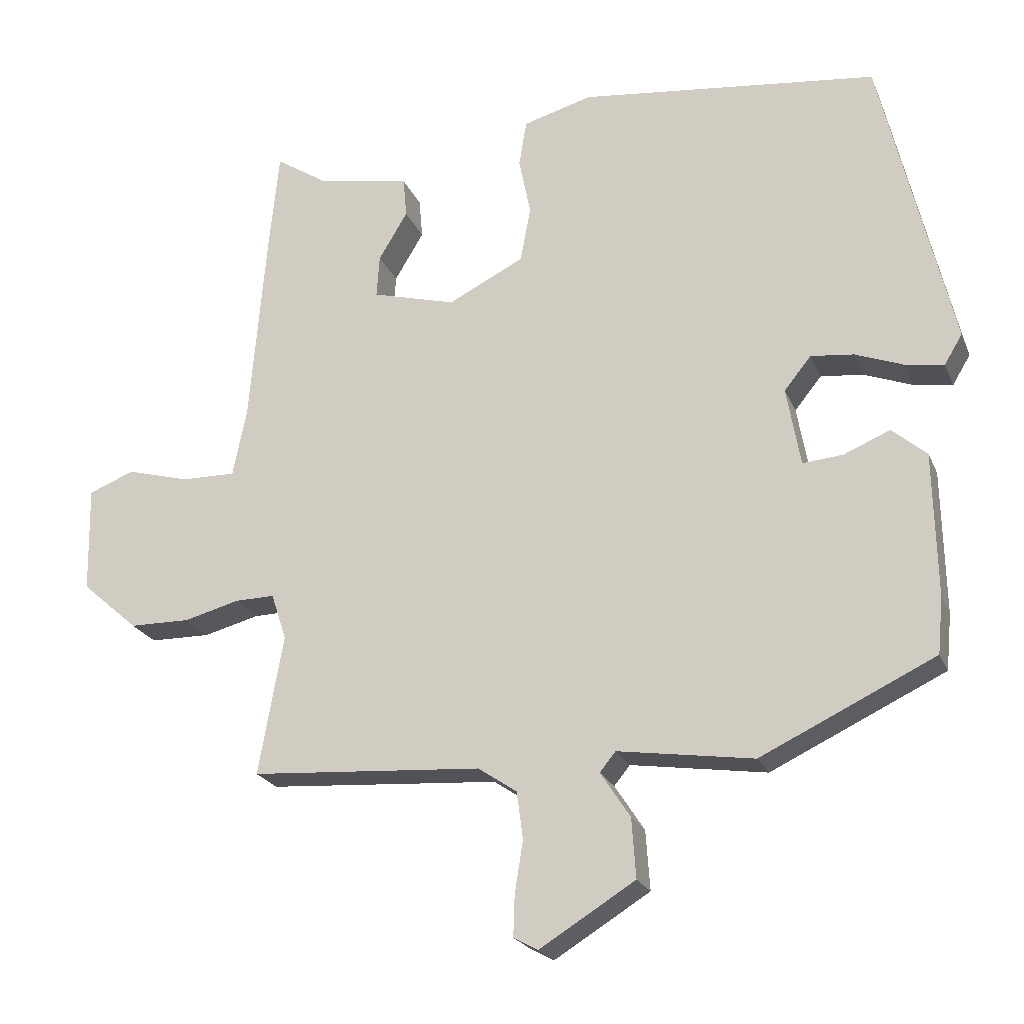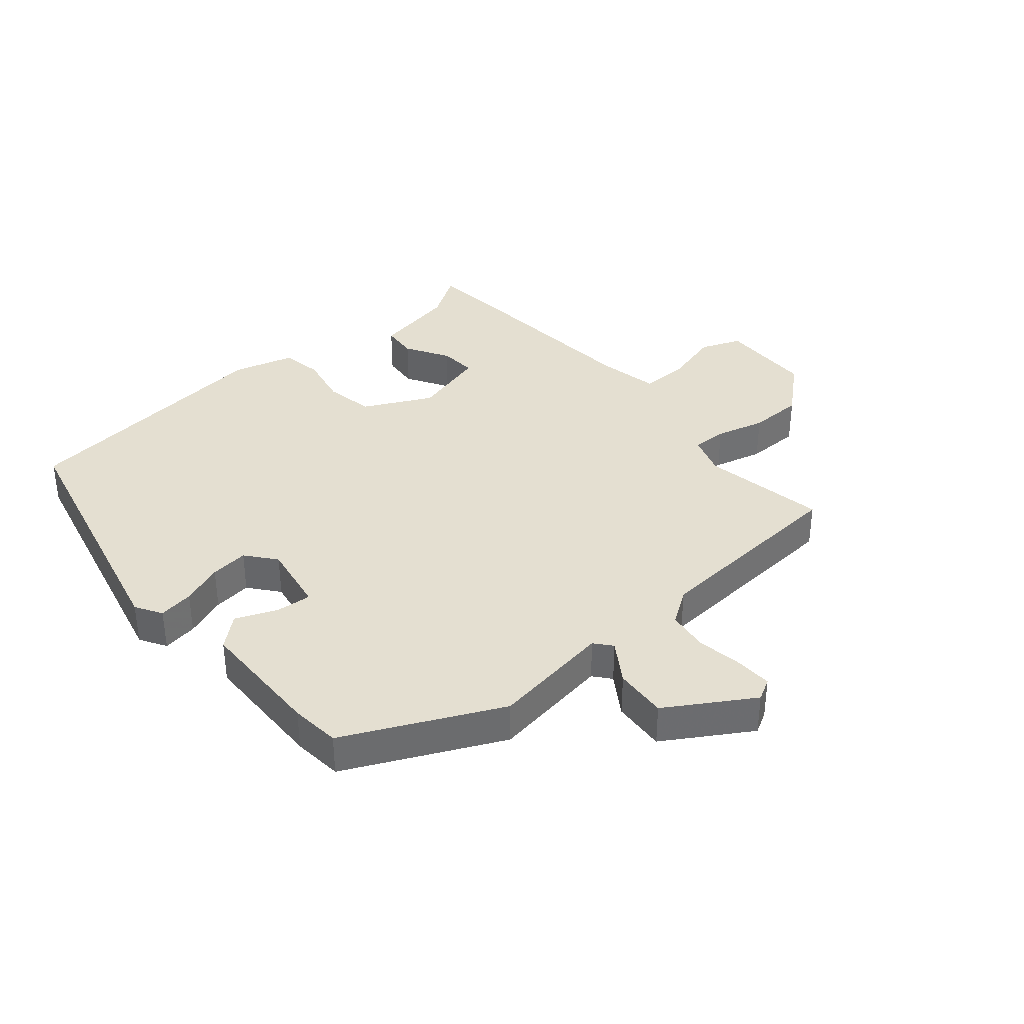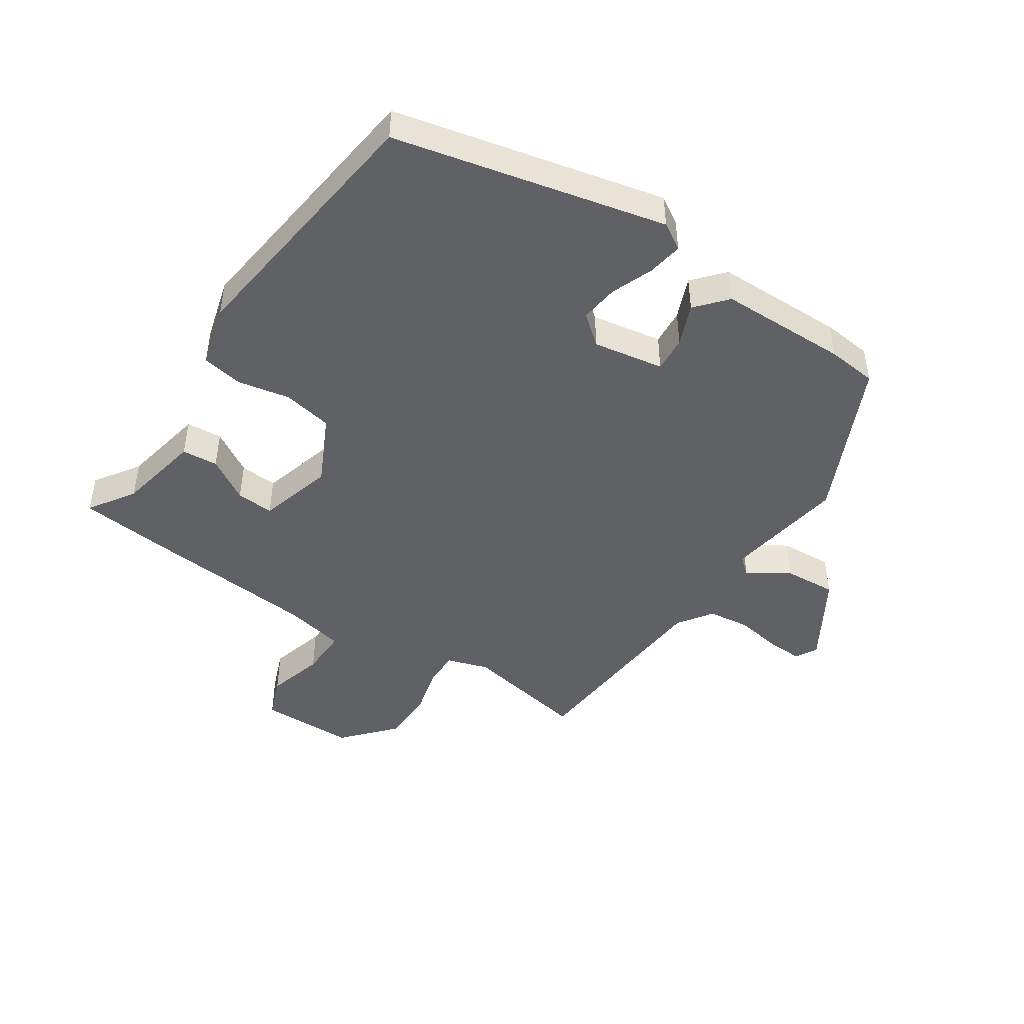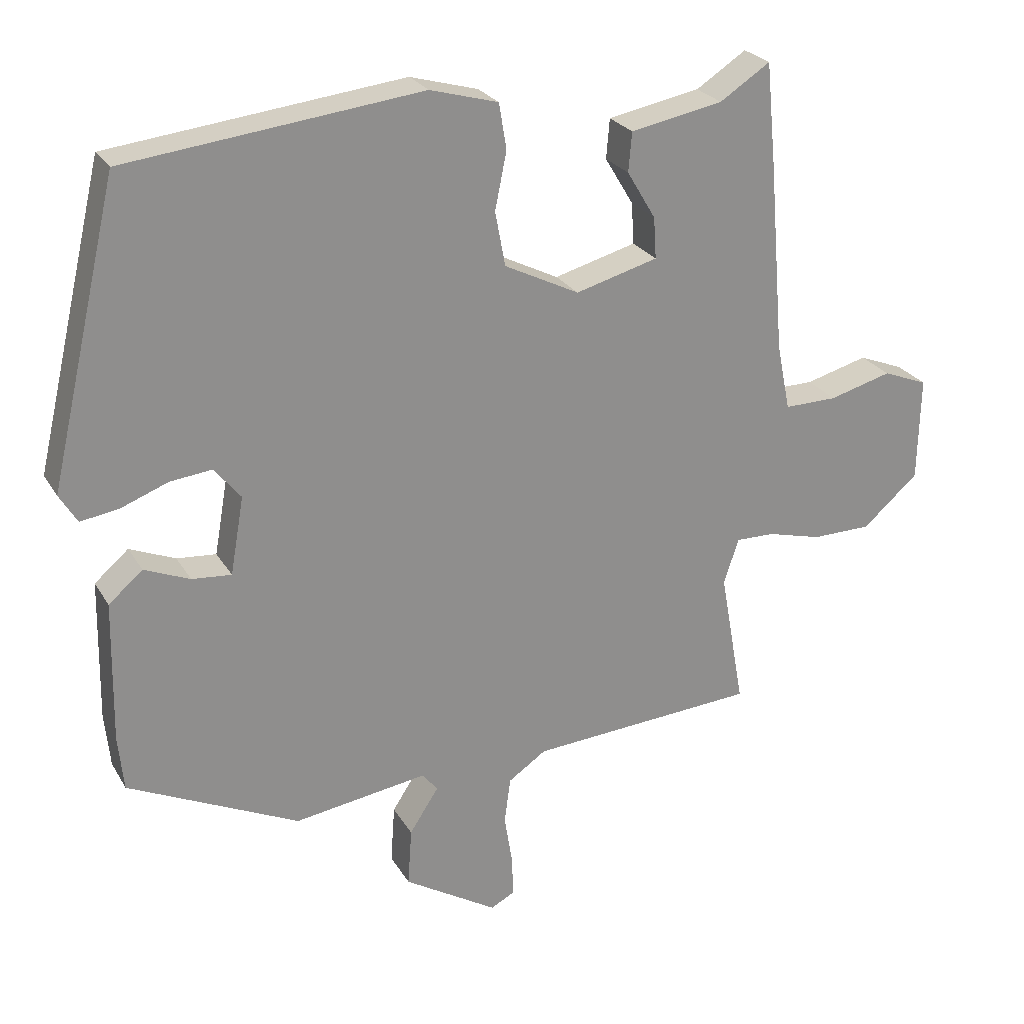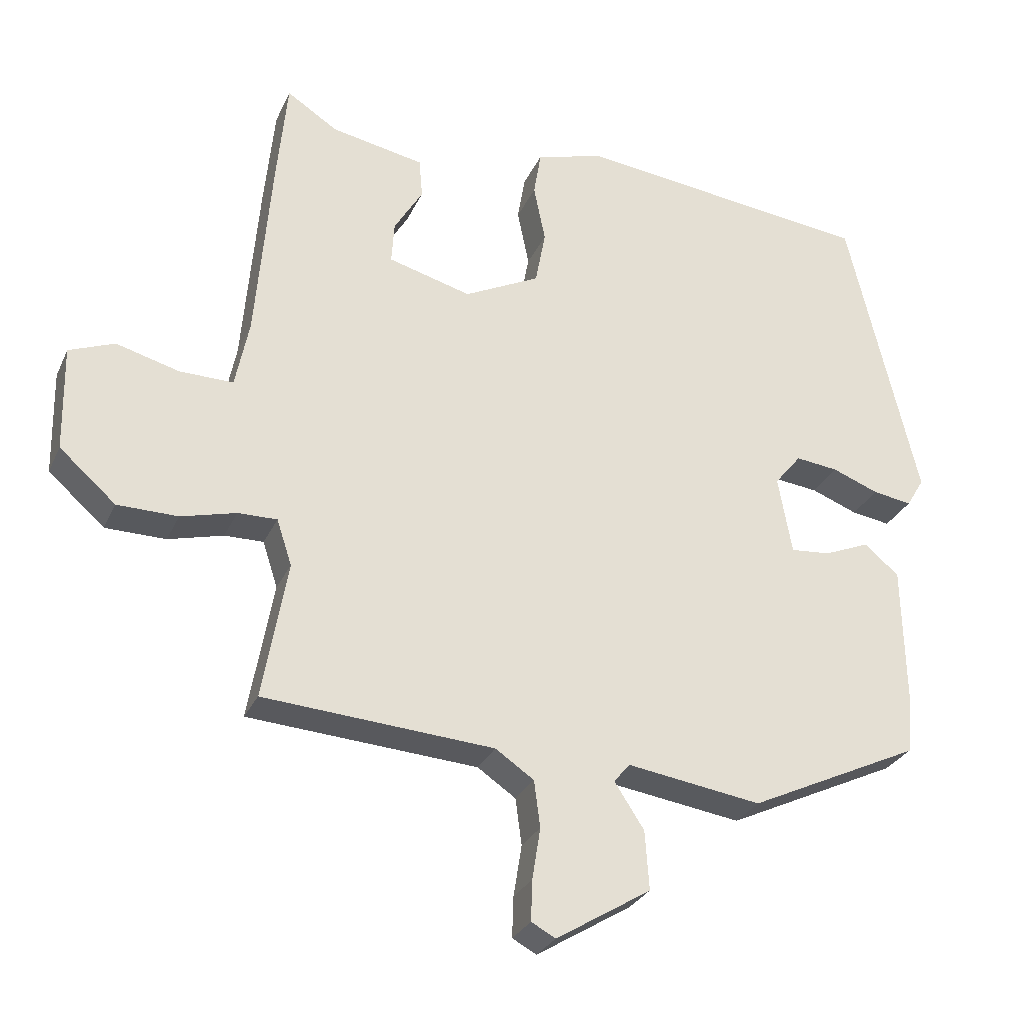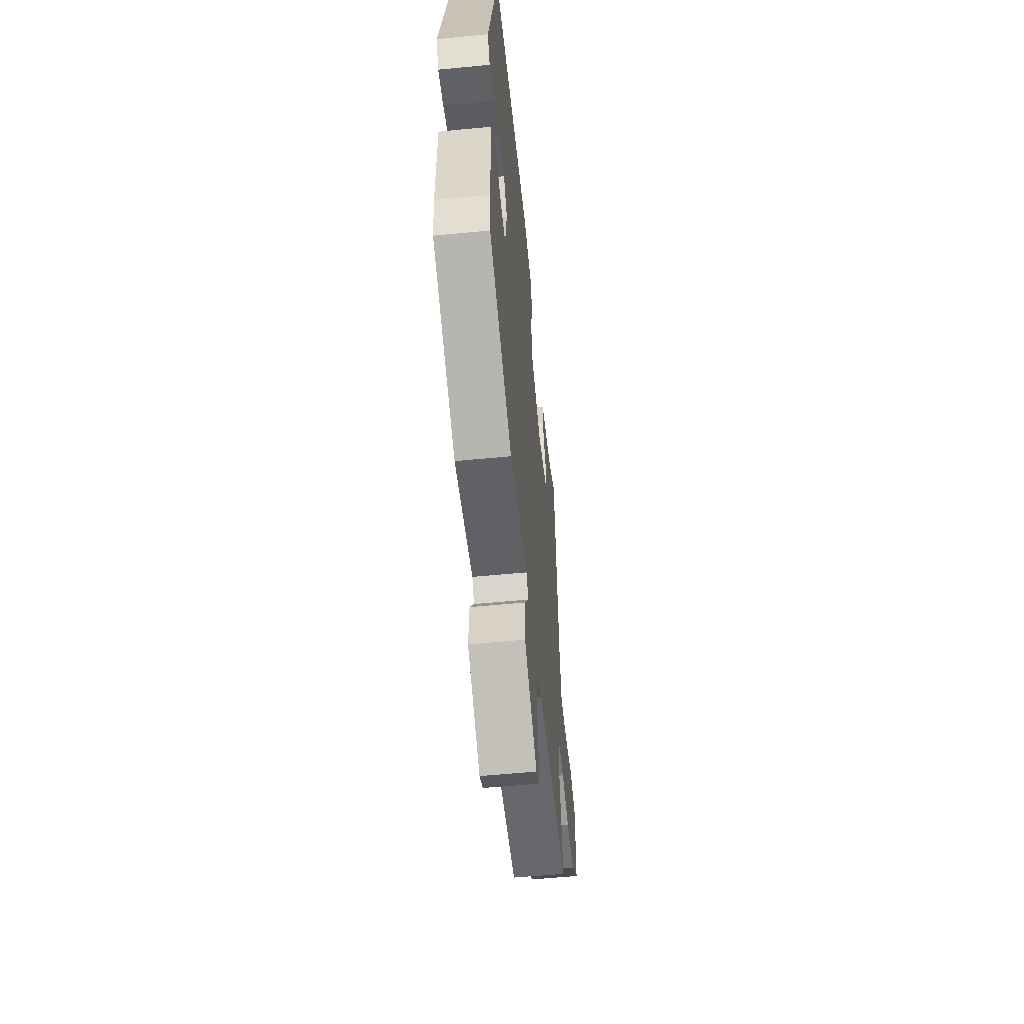
<metadata>
{"format":"obj","ext":"obj","renderer":"f3d","projection":"perspective","resolution":1024,"background":"white","views":[{"elev":-22.2,"azim":18.5,"up":"+Z"},{"elev":36.7,"azim":139.6,"up":"+Y"},{"elev":-45.9,"azim":56.0,"up":"+Y"},{"elev":25.2,"azim":156.1,"up":"+Z"},{"elev":-28.8,"azim":-20.9,"up":"+Z"},{"elev":-56.4,"azim":95.8,"up":"+Z"}]}
</metadata>
<code>
v 0.443 0.07 0.485
v 0.545 0.07 0.05
v 0.519 0.07 0.007
v 0.462 0.07 0.016
v 0.394 0.07 0.042
v 0.332 0.07 0.049
v 0.293 0.07 0.001
v 0.313 0.07 -0.113
v 0.371 0.07 -0.108
v 0.438 0.07 -0.08
v 0.488 0.07 -0.123
v 0.492 0.07 -0.331
v 0.484 0.07 -0.412
v 0.233 0.07 -0.531
v 0.037 0.07 -0.502
v 0.014 0.07 -0.53
v 0.057 0.07 -0.596
v 0.063 0.07 -0.682
v -0.075 0.07 -0.767
v -0.11 0.07 -0.748
v -0.108 0.07 -0.689
v -0.096 0.07 -0.614
v -0.105 0.07 -0.546
v -0.161 0.07 -0.508
v -0.496 0.07 -0.485
v -0.46 0.07 -0.283
v -0.482 0.07 -0.216
v -0.539 0.07 -0.217
v -0.619 0.07 -0.238
v -0.707 0.07 -0.237
v -0.789 0.07 -0.165
v -0.792 0.07 -0.011
v -0.726 0.07 0.015
v -0.634 0.07 -0.01
v -0.556 0.07 -0.011
v -0.536 0.07 0.088
v -0.513 0.07 0.364
v -0.498 0.07 0.517
v -0.424 0.07 0.469
v -0.288 0.07 0.443
v -0.283 0.07 0.385
v -0.325 0.07 0.315
v -0.329 0.07 0.254
v -0.208 0.07 0.221
v -0.098 0.07 0.276
v -0.083 0.07 0.356
v -0.1 0.07 0.44
v -0.089 0.07 0.507
v 0.011 0.07 0.535
v 0.443 0 0.485
v 0.545 0 0.05
v 0.519 0 0.007
v 0.462 0 0.016
v 0.394 0 0.042
v 0.332 0 0.049
v 0.293 0 0.001
v 0.313 0 -0.113
v 0.371 0 -0.108
v 0.438 0 -0.08
v 0.488 0 -0.123
v 0.492 0 -0.331
v 0.484 0 -0.412
v 0.233 0 -0.531
v 0.037 0 -0.502
v 0.014 0 -0.53
v 0.057 0 -0.596
v 0.063 0 -0.682
v -0.075 0 -0.767
v -0.11 0 -0.748
v -0.108 0 -0.689
v -0.096 0 -0.614
v -0.105 0 -0.546
v -0.161 0 -0.508
v -0.496 0 -0.485
v -0.46 0 -0.283
v -0.482 0 -0.216
v -0.539 0 -0.217
v -0.619 0 -0.238
v -0.707 0 -0.237
v -0.789 0 -0.165
v -0.792 0 -0.011
v -0.726 0 0.015
v -0.634 0 -0.01
v -0.556 0 -0.011
v -0.536 0 0.088
v -0.513 0 0.364
v -0.498 0 0.517
v -0.424 0 0.469
v -0.288 0 0.443
v -0.283 0 0.385
v -0.325 0 0.315
v -0.329 0 0.254
v -0.208 0 0.221
v -0.098 0 0.276
v -0.083 0 0.356
v -0.1 0 0.44
v -0.089 0 0.507
v 0.011 0 0.535
f 3 4 5
f 2 3 5
f 1 2 5
f 49 1 5
f 48 49 5
f 47 48 5
f 46 47 5
f 45 46 5 6
f 44 45 6 7
f 43 44 7 8
f 39 40 41 42
f 39 42 43
f 38 39 43
f 37 38 43
f 36 37 43
f 35 36 43 8
f 32 33 34
f 31 32 34
f 30 31 34
f 29 30 34
f 28 29 34
f 34 35 8
f 28 34 8
f 27 28 8
f 24 25 26
f 27 8 9
f 26 27 9
f 24 26 9
f 23 24 9
f 20 21 22
f 19 20 22
f 18 19 22
f 17 18 22
f 16 17 22
f 15 16 22 23
f 13 14 15
f 12 13 15
f 11 12 15
f 10 11 15
f 9 10 15
f 9 15 23
f 54 53 52
f 54 52 51
f 54 51 50
f 54 50 98
f 54 98 97
f 54 97 96
f 54 96 95
f 55 54 95 94
f 56 55 94 93
f 57 56 93 92
f 91 90 89 88
f 92 91 88
f 92 88 87
f 92 87 86
f 92 86 85
f 57 92 85 84
f 83 82 81
f 83 81 80
f 83 80 79
f 83 79 78
f 83 78 77
f 57 84 83
f 57 83 77
f 57 77 76
f 75 74 73
f 58 57 76
f 58 76 75
f 58 75 73
f 58 73 72
f 71 70 69
f 71 69 68
f 71 68 67
f 71 67 66
f 71 66 65
f 72 71 65 64
f 64 63 62
f 64 62 61
f 64 61 60
f 64 60 59
f 64 59 58
f 72 64 58
f 1 50 51 2
f 2 51 52 3
f 3 52 53 4
f 4 53 54 5
f 5 54 55 6
f 6 55 56 7
f 7 56 57 8
f 8 57 58 9
f 9 58 59 10
f 10 59 60 11
f 11 60 61 12
f 12 61 62 13
f 13 62 63 14
f 14 63 64 15
f 15 64 65 16
f 16 65 66 17
f 17 66 67 18
f 18 67 68 19
f 19 68 69 20
f 20 69 70 21
f 21 70 71 22
f 22 71 72 23
f 23 72 73 24
f 24 73 74 25
f 25 74 75 26
f 26 75 76 27
f 27 76 77 28
f 28 77 78 29
f 29 78 79 30
f 30 79 80 31
f 31 80 81 32
f 32 81 82 33
f 33 82 83 34
f 34 83 84 35
f 35 84 85 36
f 36 85 86 37
f 37 86 87 38
f 38 87 88 39
f 39 88 89 40
f 40 89 90 41
f 41 90 91 42
f 42 91 92 43
f 43 92 93 44
f 44 93 94 45
f 45 94 95 46
f 46 95 96 47
f 47 96 97 48
f 48 97 98 49
f 49 98 50 1

</code>
